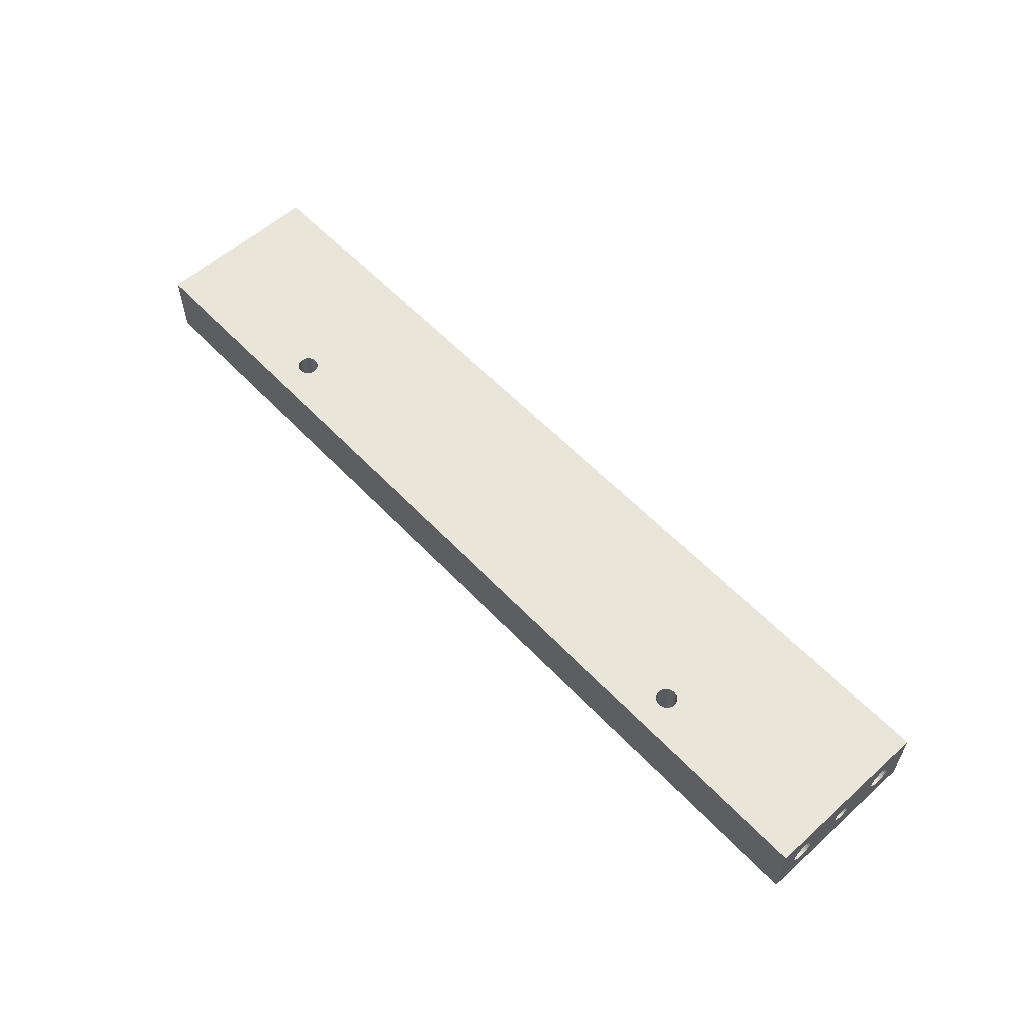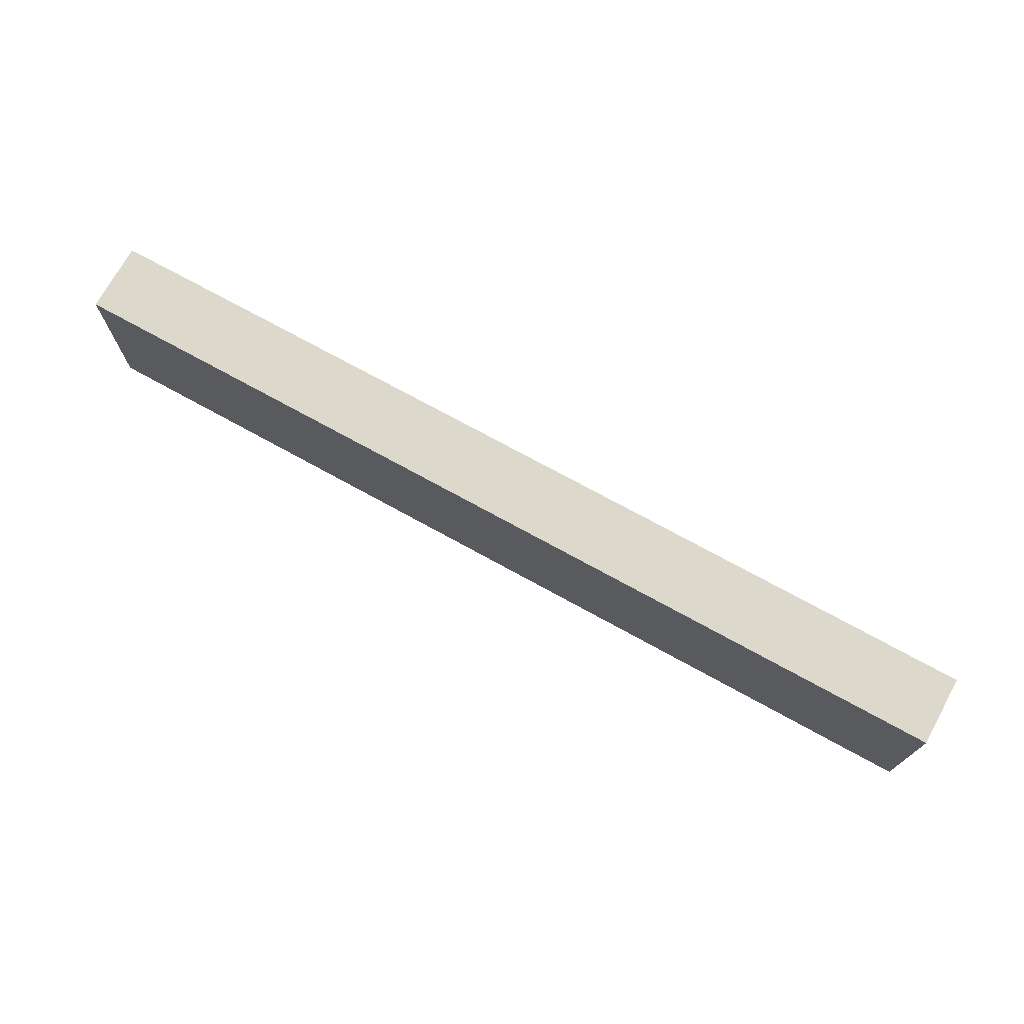
<metadata>
{"format":"obj","ext":"obj","renderer":"f3d","projection":"perspective","resolution":1024,"background":"white","views":[{"elev":57.8,"azim":47.2,"up":"+Z"},{"elev":72.7,"azim":-151.1,"up":"+Y"}]}
</metadata>
<code>
o chair_part3
v 135 16 13.5
v 135 15.16 13.4
v 112 16 13.5
v 112 15.16 13.4
v 135 14.37 13.1
v 112 14.37 13.1
v 135 13.68 12.62
v 112 13.68 12.62
v 135 13.12 11.99
v 112 13.12 11.99
v 135 12.73 11.24
v 112 12.73 11.24
v 135 12.53 10.42
v 112 12.53 10.42
v 135 12.53 9.578
v 112 12.53 9.578
v 135 12.73 8.759
v 112 12.73 8.759
v 135 13.12 8.012
v 112 13.12 8.012
v 135 13.68 7.38
v 112 13.68 7.38
v 135 14.37 6.901
v 112 14.37 6.901
v 135 15.16 6.602
v 112 15.16 6.602
v 135 16 6.5
v 112 16 6.5
v 135 0 12.5
v 135 -0.5983 12.43
v 112 0 12.5
v 112 -0.5983 12.43
v 135 -1.162 12.21
v 112 -1.162 12.21
v 135 -1.658 11.87
v 112 -1.658 11.87
v 135 -2.057 11.42
v 112 -2.057 11.42
v 135 -2.338 10.89
v 112 -2.338 10.89
v 135 -2.482 10.3
v 112 -2.482 10.3
v 135 -2.482 9.699
v 112 -2.482 9.699
v 135 -2.338 9.113
v 112 -2.338 9.113
v 135 -2.057 8.58
v 112 -2.057 8.58
v 135 -1.658 8.129
v 112 -1.658 8.129
v 135 -1.162 7.786
v 112 -1.162 7.786
v 135 -0.5983 7.573
v 112 -0.5983 7.573
v 135 0 7.5
v 112 0 7.5
v 135 -16 13.5
v 135 -16.84 13.4
v 112 -16 13.5
v 112 -16.84 13.4
v 135 -17.63 13.1
v 112 -17.63 13.1
v 135 -18.32 12.62
v 112 -18.32 12.62
v 135 -18.88 11.99
v 112 -18.88 11.99
v 135 -19.27 11.24
v 112 -19.27 11.24
v 135 -19.47 10.42
v 112 -19.47 10.42
v 135 -19.47 9.578
v 112 -19.47 9.578
v 135 -19.27 8.759
v 112 -19.27 8.759
v 135 -18.88 8.012
v 112 -18.88 8.012
v 135 -18.32 7.38
v 112 -18.32 7.38
v 135 -17.63 6.901
v 112 -17.63 6.901
v 135 -16.84 6.602
v 112 -16.84 6.602
v 135 -16 6.5
v 112 -16 6.5
v 77 -14.5 20
v 77.09 -15.22 20
v 77 -14.5 7
v 77.09 -15.22 7
v 77.34 -15.89 20
v 77.34 -15.89 7
v 77.75 -16.49 20
v 77.75 -16.49 7
v 78.3 -16.97 20
v 78.3 -16.97 7
v 78.94 -17.31 20
v 78.94 -17.31 7
v 79.64 -17.48 20
v 79.64 -17.48 7
v 80.36 -17.48 20
v 80.36 -17.48 7
v 81.06 -17.31 20
v 81.06 -17.31 7
v 81.7 -16.97 20
v 81.7 -16.97 7
v 82.25 -16.49 20
v 82.25 -16.49 7
v 82.66 -15.89 20
v 82.66 -15.89 7
v 82.91 -15.22 20
v 82.91 -15.22 7
v 83 -14.5 20
v 83 -14.5 7
v -135 16 6.5
v -135 15.16 6.602
v -112 16 6.5
v -112 15.16 6.602
v -135 14.37 6.901
v -112 14.37 6.901
v -135 13.68 7.38
v -112 13.68 7.38
v -135 13.12 8.012
v -112 13.12 8.012
v -135 12.73 8.759
v -112 12.73 8.759
v -135 12.53 9.578
v -112 12.53 9.578
v -135 12.53 10.42
v -112 12.53 10.42
v -135 12.73 11.24
v -112 12.73 11.24
v -135 13.12 11.99
v -112 13.12 11.99
v -135 13.68 12.62
v -112 13.68 12.62
v -135 14.37 13.1
v -112 14.37 13.1
v -135 15.16 13.4
v -112 15.16 13.4
v -135 16 13.5
v -112 16 13.5
v -135 0 7.5
v -135 -0.5983 7.573
v -112 0 7.5
v -112 -0.5983 7.573
v -135 -1.162 7.786
v -112 -1.162 7.786
v -135 -1.658 8.129
v -112 -1.658 8.129
v -135 -2.057 8.58
v -112 -2.057 8.58
v -135 -2.338 9.113
v -112 -2.338 9.113
v -135 -2.482 9.699
v -112 -2.482 9.699
v -135 -2.482 10.3
v -112 -2.482 10.3
v -135 -2.338 10.89
v -112 -2.338 10.89
v -135 -2.057 11.42
v -112 -2.057 11.42
v -135 -1.658 11.87
v -112 -1.658 11.87
v -135 -1.162 12.21
v -112 -1.162 12.21
v -135 -0.5983 12.43
v -112 -0.5983 12.43
v -135 0 12.5
v -112 0 12.5
v -135 -16 6.5
v -135 -16.84 6.602
v -112 -16 6.5
v -112 -16.84 6.602
v -135 -17.63 6.901
v -112 -17.63 6.901
v -135 -18.32 7.38
v -112 -18.32 7.38
v -135 -18.88 8.012
v -112 -18.88 8.012
v -135 -19.27 8.759
v -112 -19.27 8.759
v -135 -19.47 9.578
v -112 -19.47 9.578
v -135 -19.47 10.42
v -112 -19.47 10.42
v -135 -19.27 11.24
v -112 -19.27 11.24
v -135 -18.88 11.99
v -112 -18.88 11.99
v -135 -18.32 12.62
v -112 -18.32 12.62
v -135 -17.63 13.1
v -112 -17.63 13.1
v -135 -16.84 13.4
v -112 -16.84 13.4
v -135 -16 13.5
v -112 -16 13.5
v -83 -14.5 20
v -82.91 -15.22 20
v -83 -14.5 7
v -82.91 -15.22 7
v -82.66 -15.89 20
v -82.66 -15.89 7
v -82.25 -16.49 20
v -82.25 -16.49 7
v -81.7 -16.97 20
v -81.7 -16.97 7
v -81.06 -17.31 20
v -81.06 -17.31 7
v -80.36 -17.48 20
v -80.36 -17.48 7
v -79.64 -17.48 20
v -79.64 -17.48 7
v -78.94 -17.31 20
v -78.94 -17.31 7
v -78.3 -16.97 20
v -78.3 -16.97 7
v -77.75 -16.49 20
v -77.75 -16.49 7
v -77.34 -15.89 20
v -77.34 -15.89 7
v -77.09 -15.22 20
v -77.09 -15.22 7
v -77 -14.5 20
v -77 -14.5 7
v 135 1.162 7.786
v 135 1.658 8.129
v 135 -13.12 8.012
v 135 -12.73 8.759
v 135 -14.37 6.901
v 135 -13.68 7.38
v 135 25 20
v 135 16.84 13.4
v 135 17.63 13.1
v 135 18.32 12.62
v 135 -25 0
v 135 18.88 11.99
v 135 19.27 11.24
v 135 2.057 8.58
v 135 19.47 10.42
v 135 19.47 9.578
v 135 25 0
v 135 0.5983 12.43
v 135 0.5983 7.573
v 135 -25 20
v 135 -12.53 9.578
v 135 -15.16 6.602
v 135 2.338 9.113
v 135 2.482 9.699
v 135 -12.53 10.42
v 135 2.482 10.3
v 135 2.338 10.89
v 135 -12.73 11.24
v 135 2.057 11.42
v 135 -13.12 11.99
v 135 16.84 6.602
v 135 17.63 6.901
v 135 -13.68 12.62
v 135 1.658 11.87
v 135 18.32 7.38
v 135 -14.37 13.1
v 135 -15.16 13.4
v 135 1.162 12.21
v 135 18.88 8.012
v 135 19.27 8.759
v -135 25 20
v -135 25 0
v -135 0.5983 7.573
v -135 19.47 9.578
v -135 -14.37 13.1
v -135 -13.68 12.62
v -135 -25 0
v -135 -12.73 11.24
v -135 1.658 11.87
v -135 -12.53 10.42
v -135 0.5983 12.43
v -135 1.162 12.21
v -135 -25 20
v -135 2.057 11.42
v -135 2.338 10.89
v -135 -15.16 13.4
v -135 2.482 10.3
v -135 2.482 9.699
v -135 -12.53 9.578
v -135 2.338 9.113
v -135 -12.73 8.759
v -135 2.057 8.58
v -135 -13.12 8.012
v -135 16.84 13.4
v -135 17.63 13.1
v -135 1.658 8.129
v -135 -13.68 7.38
v -135 18.32 12.62
v -135 1.162 7.786
v -135 18.88 11.99
v -135 -14.37 6.901
v -135 -15.16 6.602
v -135 19.27 11.24
v -135 19.47 10.42
v -135 -13.12 11.99
v -135 19.27 8.759
v -135 18.88 8.012
v -135 18.32 7.38
v -135 17.63 6.901
v -135 16.84 6.602
v -77.09 -13.78 20
v 77.09 -13.78 20
v -77.34 -13.11 20
v -82.91 -13.78 20
v 77.34 -13.11 20
v -82.66 -13.11 20
v 77.75 -12.51 20
v -77.75 -12.51 20
v -82.25 -12.51 20
v 78.3 -12.03 20
v -81.7 -12.03 20
v -78.3 -12.03 20
v -81.06 -11.69 20
v -80.36 -11.52 20
v -79.64 -11.52 20
v -78.94 -11.69 20
v 82.66 -13.11 20
v 82.91 -13.78 20
v 78.94 -11.69 20
v 79.64 -11.52 20
v 80.36 -11.52 20
v 81.06 -11.69 20
v 81.7 -12.03 20
v 82.25 -12.51 20
v -77.09 -13.78 7
v -77.34 -13.11 7
v -77.75 -12.51 7
v -78.3 -12.03 7
v -78.94 -11.69 7
v -79.64 -11.52 7
v -80.36 -11.52 7
v -81.06 -11.69 7
v -81.7 -12.03 7
v -82.25 -12.51 7
v -82.66 -13.11 7
v -82.91 -13.78 7
v -112 -15.16 13.4
v -112 -14.37 13.1
v -112 -13.68 12.62
v -112 -13.12 11.99
v -112 -12.73 11.24
v -112 -12.53 10.42
v -112 -12.53 9.578
v -112 -12.73 8.759
v -112 -13.12 8.012
v -112 -13.68 7.38
v -112 -14.37 6.901
v -112 -15.16 6.602
v -112 0.5983 12.43
v -112 1.162 12.21
v -112 1.658 11.87
v -112 2.057 11.42
v -112 2.338 10.89
v -112 2.482 10.3
v -112 2.482 9.699
v -112 2.338 9.113
v -112 2.057 8.58
v -112 1.658 8.129
v -112 1.162 7.786
v -112 0.5983 7.573
v -112 16.84 13.4
v -112 17.63 13.1
v -112 18.32 12.62
v -112 18.88 11.99
v -112 19.27 11.24
v -112 19.47 10.42
v -112 19.47 9.578
v -112 19.27 8.759
v -112 18.88 8.012
v -112 18.32 7.38
v -112 17.63 6.901
v -112 16.84 6.602
v 82.91 -13.78 7
v 82.66 -13.11 7
v 82.25 -12.51 7
v 81.7 -12.03 7
v 81.06 -11.69 7
v 80.36 -11.52 7
v 79.64 -11.52 7
v 78.94 -11.69 7
v 78.3 -12.03 7
v 77.75 -12.51 7
v 77.34 -13.11 7
v 77.09 -13.78 7
v 112 -15.16 6.602
v 112 -14.37 6.901
v 112 -13.68 7.38
v 112 -13.12 8.012
v 112 -12.73 8.759
v 112 -12.53 9.578
v 112 -12.53 10.42
v 112 -12.73 11.24
v 112 -13.12 11.99
v 112 -13.68 12.62
v 112 -14.37 13.1
v 112 -15.16 13.4
v 112 0.5983 7.573
v 112 1.162 7.786
v 112 1.658 8.129
v 112 2.057 8.58
v 112 2.338 9.113
v 112 2.482 9.699
v 112 2.482 10.3
v 112 2.338 10.89
v 112 2.057 11.42
v 112 1.658 11.87
v 112 1.162 12.21
v 112 0.5983 12.43
v 112 16.84 6.602
v 112 17.63 6.901
v 112 18.32 7.38
v 112 18.88 8.012
v 112 19.27 8.759
v 112 19.47 9.578
v 112 19.47 10.42
v 112 19.27 11.24
v 112 18.88 11.99
v 112 18.32 12.62
v 112 17.63 13.1
v 112 16.84 13.4
f 1 2 3
f 3 2 4
f 4 5 6
f 2 5 4
f 6 7 8
f 5 7 6
f 8 9 10
f 7 9 8
f 10 11 12
f 9 11 10
f 12 13 14
f 11 13 12
f 14 15 16
f 13 15 14
f 16 17 18
f 15 17 16
f 18 19 20
f 17 19 18
f 20 21 22
f 19 21 20
f 22 23 24
f 21 23 22
f 24 25 26
f 23 25 24
f 26 27 28
f 25 27 26
f 29 30 31
f 31 30 32
f 32 33 34
f 30 33 32
f 34 35 36
f 33 35 34
f 36 37 38
f 35 37 36
f 38 39 40
f 37 39 38
f 40 41 42
f 39 41 40
f 42 43 44
f 41 43 42
f 44 45 46
f 43 45 44
f 46 47 48
f 45 47 46
f 48 49 50
f 47 49 48
f 50 51 52
f 49 51 50
f 52 53 54
f 51 53 52
f 54 55 56
f 53 55 54
f 57 58 59
f 59 58 60
f 60 61 62
f 58 61 60
f 62 63 64
f 61 63 62
f 64 65 66
f 63 65 64
f 66 67 68
f 65 67 66
f 68 69 70
f 67 69 68
f 70 71 72
f 69 71 70
f 72 73 74
f 71 73 72
f 74 75 76
f 73 75 74
f 76 77 78
f 75 77 76
f 78 79 80
f 77 79 78
f 80 81 82
f 79 81 80
f 82 83 84
f 81 83 82
f 85 86 87
f 87 86 88
f 88 89 90
f 86 89 88
f 90 91 92
f 89 91 90
f 92 93 94
f 91 93 92
f 94 95 96
f 93 95 94
f 96 97 98
f 95 97 96
f 98 99 100
f 97 99 98
f 100 101 102
f 99 101 100
f 102 103 104
f 101 103 102
f 104 105 106
f 103 105 104
f 106 107 108
f 105 107 106
f 108 109 110
f 107 109 108
f 110 111 112
f 109 111 110
f 113 114 115
f 115 114 116
f 116 117 118
f 114 117 116
f 118 119 120
f 117 119 118
f 120 121 122
f 119 121 120
f 122 123 124
f 121 123 122
f 124 125 126
f 123 125 124
f 126 127 128
f 125 127 126
f 128 129 130
f 127 129 128
f 130 131 132
f 129 131 130
f 132 133 134
f 131 133 132
f 134 135 136
f 133 135 134
f 136 137 138
f 135 137 136
f 138 139 140
f 137 139 138
f 141 142 143
f 143 142 144
f 144 145 146
f 142 145 144
f 146 147 148
f 145 147 146
f 148 149 150
f 147 149 148
f 150 151 152
f 149 151 150
f 152 153 154
f 151 153 152
f 154 155 156
f 153 155 154
f 156 157 158
f 155 157 156
f 158 159 160
f 157 159 158
f 160 161 162
f 159 161 160
f 162 163 164
f 161 163 162
f 164 165 166
f 163 165 164
f 166 167 168
f 165 167 166
f 169 170 171
f 171 170 172
f 172 173 174
f 170 173 172
f 174 175 176
f 173 175 174
f 176 177 178
f 175 177 176
f 178 179 180
f 177 179 178
f 180 181 182
f 179 181 180
f 182 183 184
f 181 183 182
f 184 185 186
f 183 185 184
f 186 187 188
f 185 187 186
f 188 189 190
f 187 189 188
f 190 191 192
f 189 191 190
f 192 193 194
f 191 193 192
f 194 195 196
f 193 195 194
f 197 198 199
f 199 198 200
f 200 201 202
f 198 201 200
f 202 203 204
f 201 203 202
f 204 205 206
f 203 205 204
f 206 207 208
f 205 207 206
f 208 209 210
f 207 209 208
f 210 211 212
f 209 211 210
f 212 213 214
f 211 213 212
f 214 215 216
f 213 215 214
f 216 217 218
f 215 217 216
f 218 219 220
f 217 219 218
f 220 221 222
f 219 221 220
f 222 223 224
f 221 223 222
f 225 21 226
f 227 47 228
f 229 51 230
f 1 231 2
f 232 231 1
f 233 231 232
f 230 51 49
f 234 231 233
f 77 75 235
f 236 231 234
f 237 231 236
f 226 19 238
f 239 231 237
f 235 79 77
f 47 45 228
f 240 231 239
f 21 19 226
f 241 231 240
f 242 231 29
f 243 23 225
f 75 73 235
f 2 231 242
f 29 231 244
f 228 45 245
f 225 23 21
f 229 53 51
f 235 81 79
f 246 53 229
f 235 53 246
f 238 17 247
f 73 71 235
f 19 17 238
f 45 43 245
f 235 83 81
f 243 25 23
f 235 55 53
f 43 41 245
f 247 15 248
f 17 15 247
f 235 246 83
f 245 41 249
f 250 13 251
f 248 13 250
f 41 39 249
f 15 13 248
f 249 39 252
f 69 244 71
f 67 244 69
f 251 11 253
f 39 37 252
f 65 244 67
f 13 11 251
f 63 244 65
f 252 37 254
f 71 244 235
f 63 61 244
f 25 241 27
f 243 241 25
f 255 241 256
f 27 241 255
f 55 241 243
f 37 35 254
f 235 241 55
f 11 9 253
f 254 35 257
f 61 58 244
f 253 9 258
f 241 259 256
f 257 33 260
f 35 33 257
f 9 7 258
f 261 30 244
f 58 57 244
f 258 7 262
f 33 30 260
f 260 30 261
f 57 261 244
f 241 263 259
f 7 5 262
f 262 5 242
f 30 29 244
f 241 264 263
f 5 2 242
f 241 240 264
f 230 49 227
f 49 47 227
f 265 241 266
f 231 241 265
f 114 266 267
f 265 266 268
f 269 163 270
f 267 266 141
f 141 266 271
f 159 157 272
f 133 131 273
f 272 157 274
f 275 135 276
f 189 187 277
f 276 135 133
f 277 191 189
f 278 129 279
f 277 165 280
f 269 165 163
f 187 185 277
f 280 165 269
f 131 129 278
f 157 155 274
f 277 193 191
f 185 183 277
f 275 137 135
f 279 127 281
f 277 167 165
f 281 127 282
f 277 195 193
f 155 153 274
f 129 127 279
f 277 280 195
f 274 153 283
f 282 125 284
f 153 151 283
f 127 125 282
f 283 151 285
f 284 123 286
f 125 123 284
f 151 149 285
f 285 149 287
f 139 265 288
f 275 265 137
f 288 265 289
f 137 265 139
f 167 265 275
f 277 265 167
f 175 271 177
f 177 271 179
f 179 271 181
f 181 271 183
f 183 271 277
f 286 121 290
f 149 147 287
f 287 147 291
f 123 121 286
f 175 173 271
f 265 292 289
f 290 119 293
f 121 119 290
f 173 170 271
f 265 294 292
f 291 145 295
f 147 145 291
f 119 117 293
f 170 169 271
f 293 117 267
f 296 142 271
f 145 142 295
f 265 297 294
f 295 142 296
f 117 114 267
f 169 296 271
f 265 298 297
f 142 141 271
f 265 268 298
f 270 161 299
f 276 133 273
f 161 159 299
f 299 159 272
f 268 266 300
f 300 266 301
f 301 266 302
f 302 266 303
f 303 266 304
f 304 266 113
f 273 131 278
f 113 266 114
f 270 163 161
f 235 244 271
f 271 244 277
f 89 219 217
f 89 217 91
f 95 93 213
f 205 203 277
f 86 221 219
f 201 277 203
f 86 219 89
f 97 95 213
f 207 205 277
f 97 213 211
f 198 277 201
f 85 221 86
f 85 305 223
f 209 207 277
f 85 223 221
f 197 277 198
f 306 305 85
f 306 307 305
f 211 209 277
f 308 277 197
f 309 307 306
f 310 265 277
f 310 277 308
f 311 312 307
f 311 307 309
f 313 265 310
f 314 312 311
f 315 265 313
f 314 316 312
f 317 265 315
f 318 265 317
f 319 265 318
f 320 265 319
f 244 111 109
f 244 109 107
f 244 107 105
f 244 105 103
f 244 103 101
f 244 101 99
f 244 99 97
f 244 321 322
f 244 322 111
f 244 211 277
f 244 97 211
f 231 323 324
f 231 324 325
f 231 325 326
f 231 326 327
f 231 327 328
f 231 328 321
f 231 321 244
f 93 215 213
f 231 265 320
f 93 217 215
f 231 320 316
f 231 316 323
f 323 316 314
f 93 91 217
f 271 241 235
f 266 241 271
f 223 305 224
f 224 305 329
f 329 307 330
f 305 307 329
f 330 312 331
f 307 312 330
f 331 316 332
f 312 316 331
f 332 320 333
f 316 320 332
f 333 319 334
f 320 319 333
f 334 318 335
f 319 318 334
f 335 317 336
f 318 317 335
f 336 315 337
f 317 315 336
f 337 313 338
f 315 313 337
f 338 310 339
f 313 310 338
f 339 308 340
f 310 308 339
f 340 197 199
f 308 197 340
f 208 202 204
f 208 204 206
f 340 199 200
f 339 200 202
f 339 340 200
f 220 208 210
f 220 210 212
f 220 212 214
f 220 214 216
f 220 216 218
f 336 337 338
f 336 338 339
f 336 339 202
f 224 220 222
f 329 220 224
f 333 334 335
f 333 335 336
f 331 329 330
f 331 332 333
f 331 202 208
f 331 336 202
f 331 208 220
f 331 220 329
f 331 333 336
f 195 280 196
f 196 280 341
f 341 269 342
f 280 269 341
f 342 270 343
f 269 270 342
f 343 299 344
f 270 299 343
f 344 272 345
f 299 272 344
f 345 274 346
f 272 274 345
f 346 283 347
f 274 283 346
f 347 285 348
f 283 285 347
f 348 287 349
f 285 287 348
f 349 291 350
f 287 291 349
f 350 295 351
f 291 295 350
f 351 296 352
f 295 296 351
f 352 169 171
f 296 169 352
f 172 174 176
f 172 176 178
f 186 178 180
f 186 180 182
f 186 182 184
f 192 171 172
f 192 186 188
f 192 188 190
f 192 172 178
f 192 178 186
f 348 349 350
f 348 350 351
f 196 192 194
f 344 345 346
f 343 196 341
f 343 341 342
f 343 346 347
f 343 347 348
f 343 351 352
f 343 352 171
f 343 171 192
f 343 348 351
f 343 192 196
f 343 344 346
f 167 275 168
f 168 275 353
f 353 276 354
f 275 276 353
f 354 273 355
f 276 273 354
f 355 278 356
f 273 278 355
f 356 279 357
f 278 279 356
f 357 281 358
f 279 281 357
f 358 282 359
f 281 282 358
f 359 284 360
f 282 284 359
f 360 286 361
f 284 286 360
f 361 290 362
f 286 290 361
f 362 293 363
f 290 293 362
f 363 267 364
f 293 267 363
f 364 141 143
f 267 141 364
f 143 144 146
f 363 364 143
f 160 152 154
f 160 154 156
f 160 156 158
f 360 361 362
f 166 160 162
f 166 162 164
f 359 360 362
f 358 362 363
f 358 359 362
f 356 357 358
f 355 168 353
f 355 353 354
f 355 146 148
f 355 148 150
f 355 150 152
f 355 166 168
f 355 358 363
f 355 143 146
f 355 363 143
f 355 152 160
f 355 160 166
f 355 356 358
f 139 288 140
f 140 288 365
f 365 289 366
f 288 289 365
f 366 292 367
f 289 292 366
f 367 294 368
f 292 294 367
f 368 297 369
f 294 297 368
f 369 298 370
f 297 298 369
f 370 268 371
f 298 268 370
f 371 300 372
f 268 300 371
f 372 301 373
f 300 301 372
f 373 302 374
f 301 302 373
f 374 303 375
f 302 303 374
f 375 304 376
f 303 304 375
f 376 113 115
f 304 113 376
f 116 118 120
f 116 120 122
f 130 122 124
f 130 124 126
f 130 126 128
f 136 115 116
f 136 130 132
f 136 132 134
f 136 116 122
f 136 122 130
f 372 373 374
f 372 374 375
f 140 136 138
f 368 369 370
f 367 140 365
f 367 365 366
f 367 370 371
f 367 371 372
f 367 375 376
f 367 376 115
f 367 115 136
f 367 372 375
f 367 136 140
f 367 368 370
f 111 322 112
f 112 322 377
f 377 321 378
f 322 321 377
f 378 328 379
f 321 328 378
f 379 327 380
f 328 327 379
f 380 326 381
f 327 326 380
f 381 325 382
f 326 325 381
f 382 324 383
f 325 324 382
f 383 323 384
f 324 323 383
f 384 314 385
f 323 314 384
f 385 311 386
f 314 311 385
f 386 309 387
f 311 309 386
f 387 306 388
f 309 306 387
f 388 85 87
f 306 85 388
f 378 379 380
f 384 382 383
f 384 381 382
f 108 110 112
f 108 112 377
f 386 384 385
f 102 106 108
f 102 104 106
f 102 380 381
f 102 377 378
f 102 378 380
f 102 108 377
f 388 386 387
f 388 384 386
f 96 100 102
f 96 98 100
f 90 87 88
f 90 388 87
f 92 94 96
f 92 381 384
f 92 102 381
f 92 384 388
f 92 96 102
f 92 388 90
f 83 246 84
f 84 246 389
f 389 229 390
f 246 229 389
f 390 230 391
f 229 230 390
f 391 227 392
f 230 227 391
f 392 228 393
f 227 228 392
f 393 245 394
f 228 245 393
f 394 249 395
f 245 249 394
f 395 252 396
f 249 252 395
f 396 254 397
f 252 254 396
f 397 257 398
f 254 257 397
f 398 260 399
f 257 260 398
f 399 261 400
f 260 261 399
f 400 57 59
f 261 57 400
f 393 391 392
f 393 390 391
f 396 394 395
f 396 393 394
f 80 82 84
f 80 84 389
f 398 396 397
f 70 74 76
f 70 72 74
f 62 59 60
f 62 400 59
f 66 78 80
f 66 76 78
f 66 68 70
f 66 399 400
f 66 398 399
f 66 389 390
f 66 390 393
f 66 393 396
f 66 80 389
f 66 70 76
f 66 396 398
f 64 400 62
f 64 66 400
f 55 243 56
f 56 243 401
f 401 225 402
f 243 225 401
f 402 226 403
f 225 226 402
f 403 238 404
f 226 238 403
f 404 247 405
f 238 247 404
f 405 248 406
f 247 248 405
f 406 250 407
f 248 250 406
f 407 251 408
f 250 251 407
f 408 253 409
f 251 253 408
f 409 258 410
f 253 258 409
f 410 262 411
f 258 262 410
f 411 242 412
f 262 242 411
f 412 29 31
f 242 29 412
f 52 54 56
f 410 408 409
f 410 407 408
f 410 406 407
f 48 50 52
f 48 402 403
f 48 401 402
f 48 56 401
f 48 52 56
f 42 46 48
f 42 44 46
f 42 404 405
f 42 403 404
f 42 48 403
f 32 412 31
f 32 411 412
f 32 410 411
f 32 405 406
f 32 406 410
f 36 40 42
f 36 38 40
f 36 32 34
f 36 405 32
f 36 42 405
f 27 255 28
f 28 255 413
f 413 256 414
f 255 256 413
f 414 259 415
f 256 259 414
f 415 263 416
f 259 263 415
f 416 264 417
f 263 264 416
f 417 240 418
f 264 240 417
f 418 239 419
f 240 239 418
f 419 237 420
f 239 237 419
f 420 236 421
f 237 236 420
f 421 234 422
f 236 234 421
f 422 233 423
f 234 233 422
f 423 232 424
f 233 232 423
f 424 1 3
f 232 1 424
f 417 415 416
f 420 418 419
f 420 417 418
f 420 414 415
f 420 415 417
f 24 26 28
f 422 420 421
f 20 22 24
f 20 413 414
f 20 28 413
f 20 24 28
f 3 423 424
f 3 422 423
f 14 18 20
f 14 16 18
f 6 3 4
f 10 12 14
f 10 14 20
f 8 414 420
f 8 20 414
f 8 420 422
f 8 422 3
f 8 10 20
f 8 3 6

</code>
